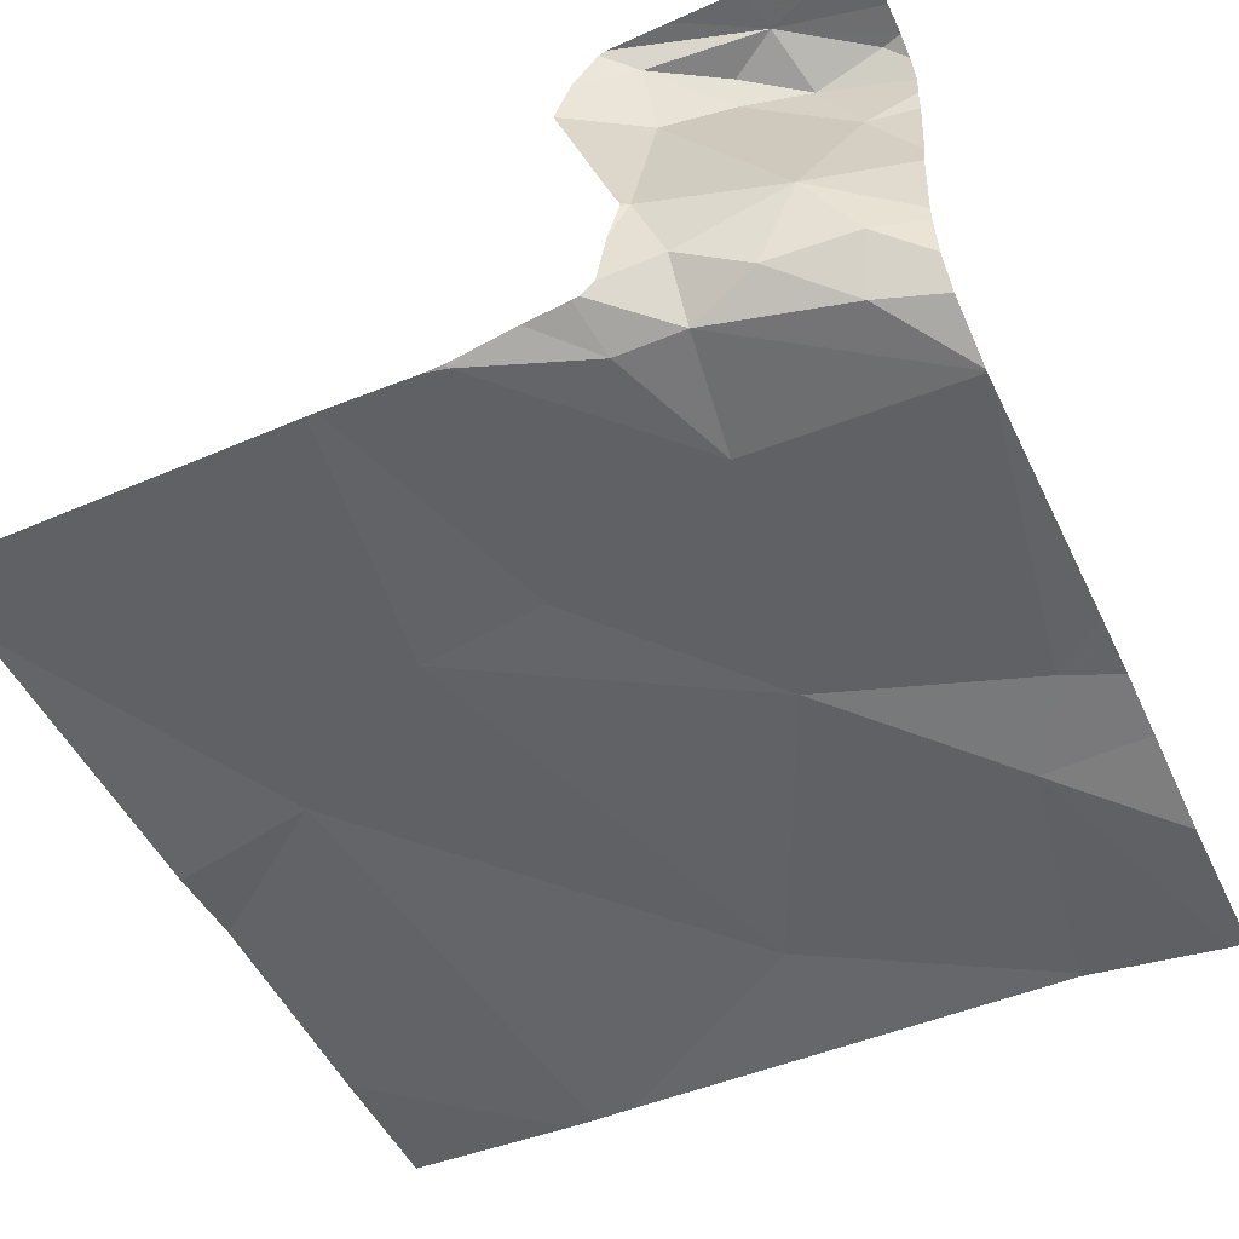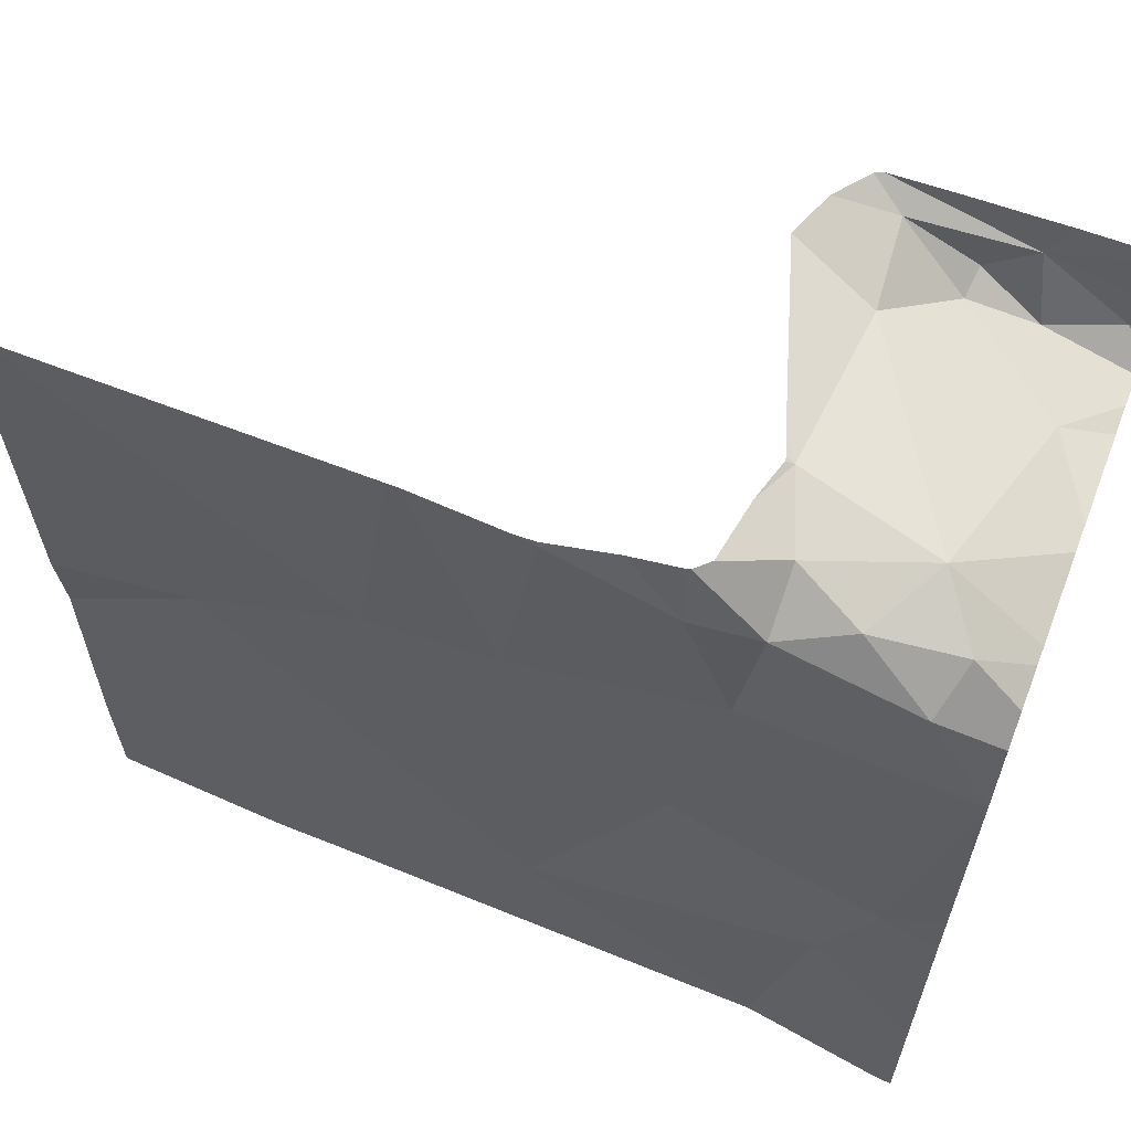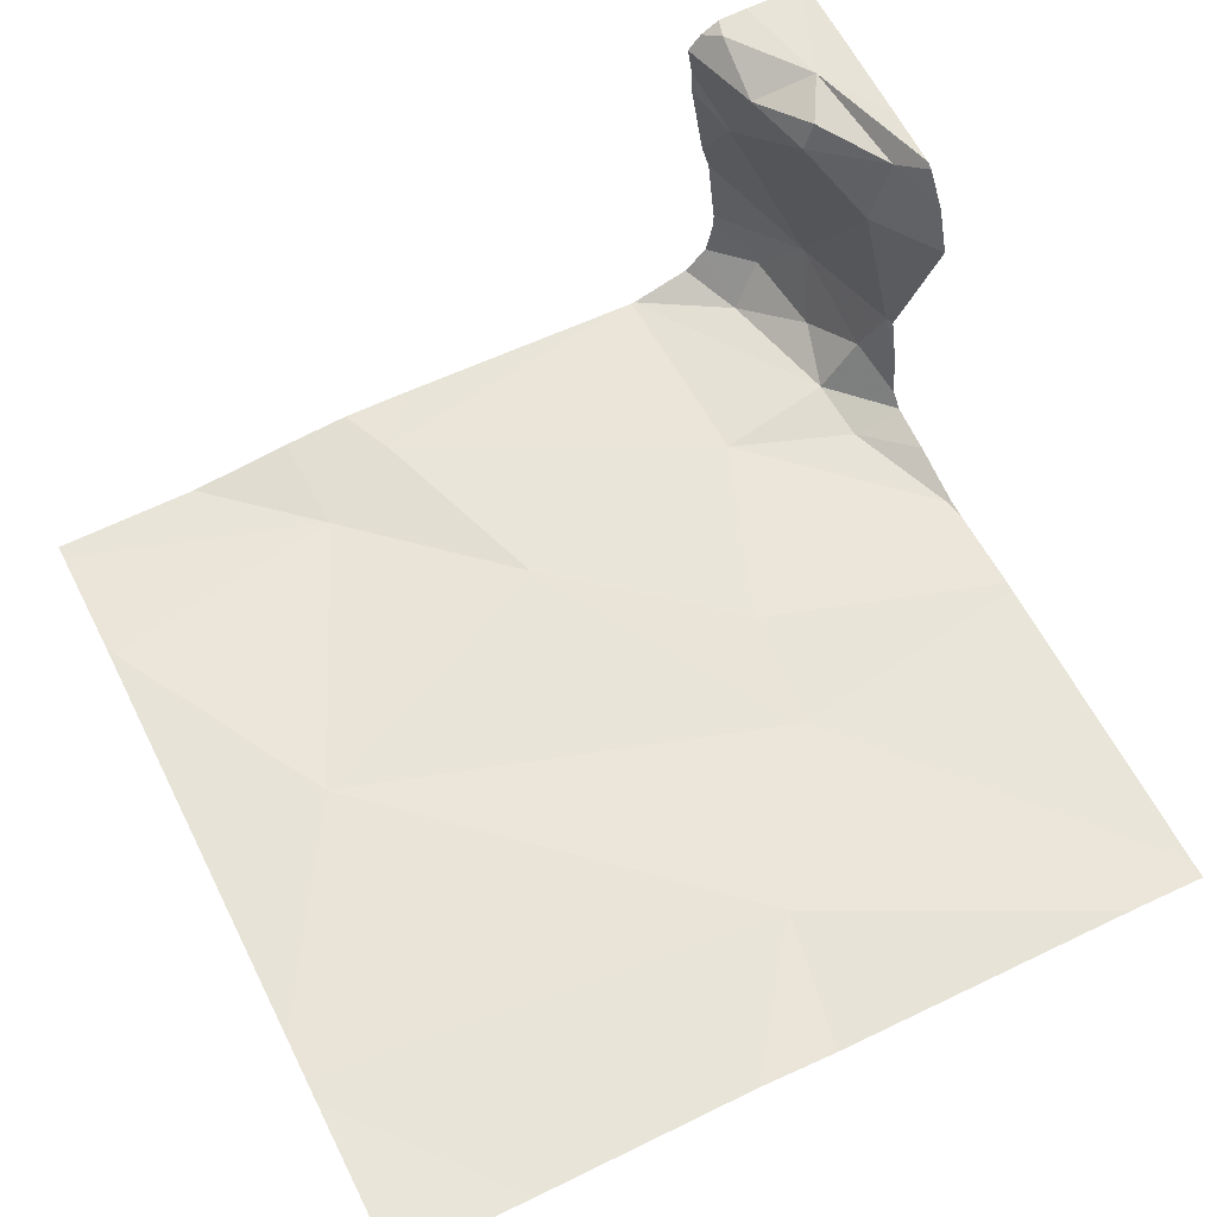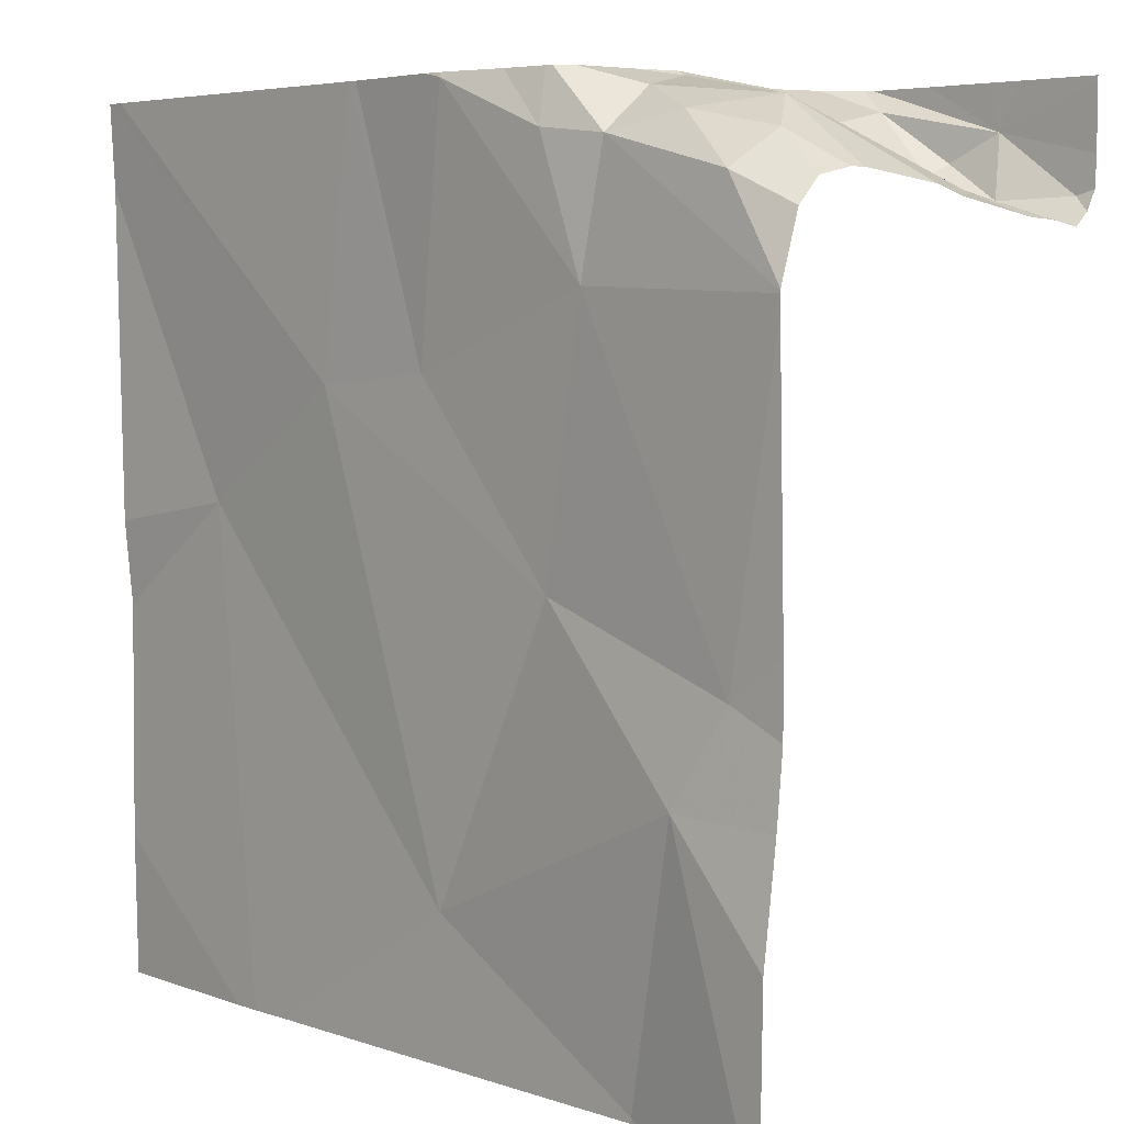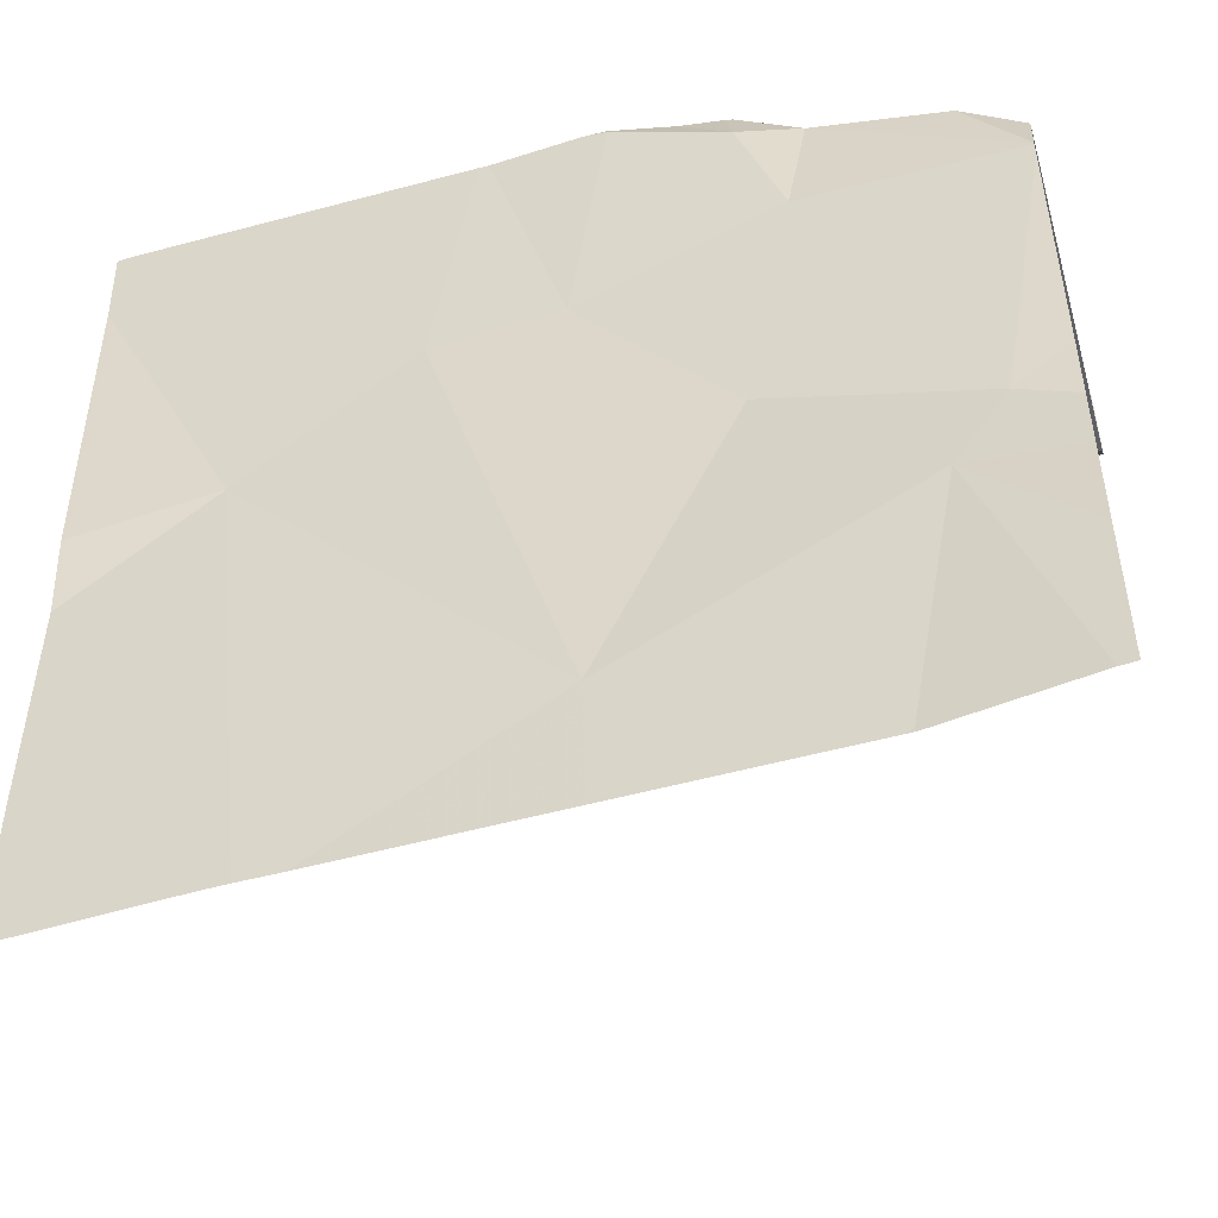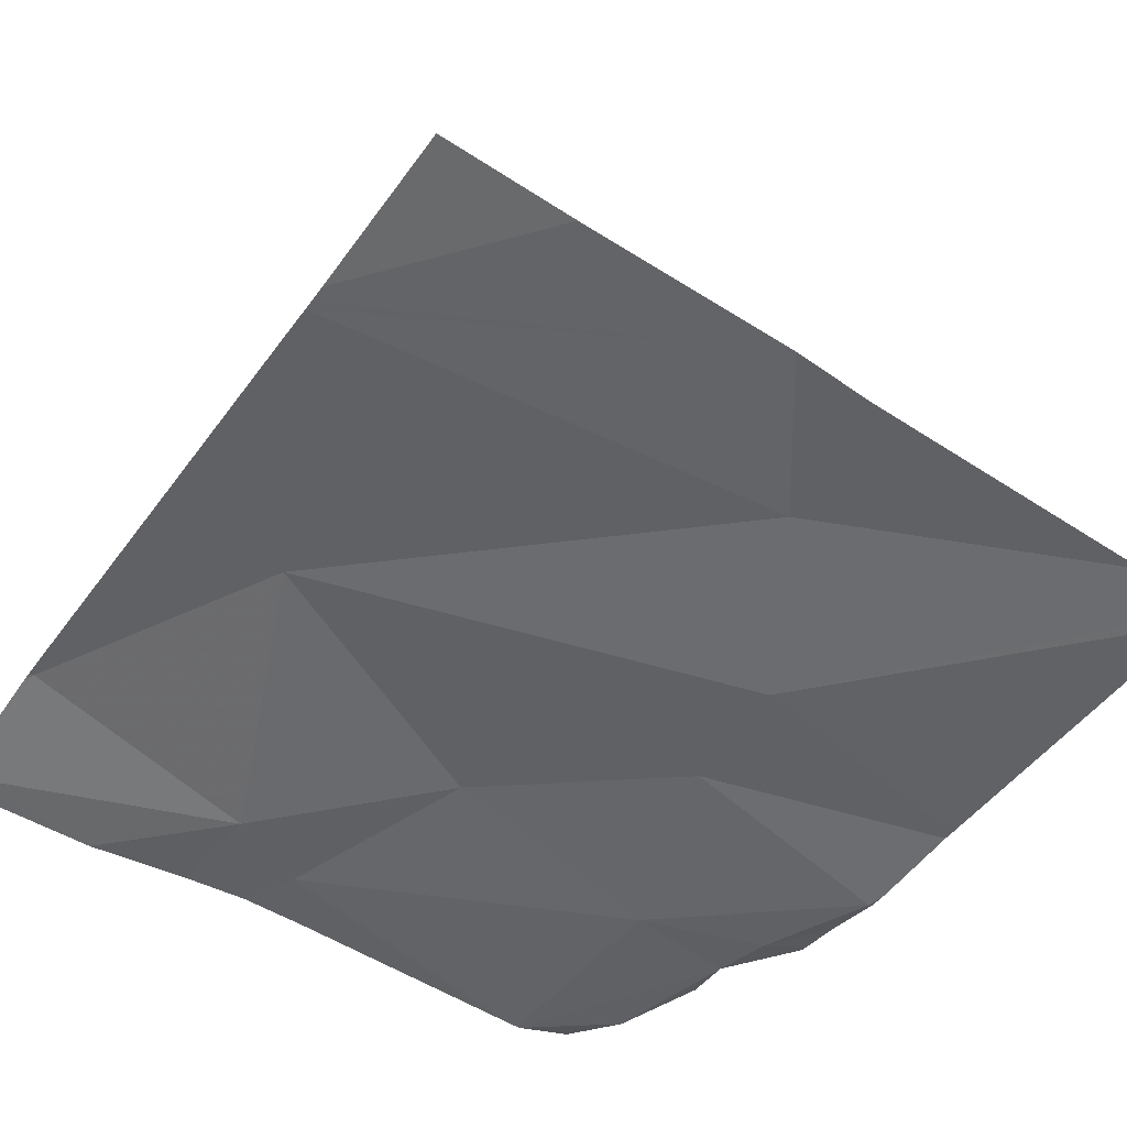
<metadata>
{"format":"obj","ext":"obj","renderer":"f3d","projection":"perspective","resolution":1024,"background":"white","views":[{"elev":-51.4,"azim":-154.7,"up":"+Z"},{"elev":62.3,"azim":-158.8,"up":"+Y"},{"elev":61.0,"azim":63.5,"up":"+Z"},{"elev":5.2,"azim":-135.0,"up":"+Y"},{"elev":-49.3,"azim":-164.1,"up":"+Y"},{"elev":-49.7,"azim":54.7,"up":"+Z"}]}
</metadata>
<code>
v -125.1 238.8 483.2
v -124.9 238.6 483.2
v -125.2 238.2 483.2
v -125.5 238.1 483.2
v -125.5 238.4 483.2
v -125.4 239 483.4
v -125.1 239 483.2
v -124.7 238.1 483.2
v -125.7 238.1 483.2
v -125.4 238.6 483.2
v -125.6 238.5 483.2
v -124.7 238.5 483.2
v -124.9 238.1 483.2
v -125.5 238.1 483.2
v -125.5 238.1 483.2
v -125.1 239 483.2
v -125.6 238.1 483.2
v -125.4 239 483.5
v -125.5 239 483.6
v -125.4 239 483.6
v -125.5 239 483.7
v -125.6 238.9 483.6
v -125.6 238.9 483.7
v -124.7 238.6 483.2
v -125.6 238.9 483.5
v -125.6 239 483.3
v -125 238.1 483.2
v -124.9 238.1 483.2
v -125.4 238.8 483.2
v -124.7 238.2 483.2
v -125.6 239 483.3
v -125.5 239 483.2
v -125.2 238.8 483.2
v -125.4 239 483.3
v -125.4 239 483.2
v -125.5 239 483.6
v -125.2 238.1 483.2
v -125.4 239 483.3
v -125.4 239 483.6
v -124.7 239 483.2
v -125.6 238.9 483.2
v -125.4 239 483.2
v -125.2 239 483.2
v -125.5 238.1 483.2
v -125.7 238.3 483.2
v -125.4 239 483.7
v -125.7 238.4 483.2
v -125.7 238.5 483.2
v -125.4 239 483.4
v -125.3 239 483.6
v -125.7 238.9 483.7
v -125.7 239 483.7
v -125.7 239 483.7
v -125.7 238.8 483.2
v -125.7 238.8 483.2
v -125.7 238.9 483.4
v -125.7 238.9 483.4
v -125.7 238.9 483.3
v -125.7 238.9 483.3
v -125.7 238.9 483.6
v -125.7 238.9 483.6
v -125.7 238.9 483.6
v -125.7 238.8 483.2
v -125.7 238.9 483.2
v -125.7 238.9 483.2
v -125.7 238.9 483.6
v -125.7 238.8 483.2
v -125.7 238.5 483.2
v -125.5 238.1 483.2
v -124.9 238.1 483.2
v -124.7 239 483.2
v -125.4 239 483.3
v -125.4 239 483.3
v -125.4 239 483.7
v -125.5 239 483.7
v -125.5 239 483.7
v -125.4 239 483.2
v -125.4 239 483.2
v -125.2 239 483.2
v -125.3 239 483.2
v -124.7 239 483.2
v -125.4 239 483.2
v -125.3 239 483.2
v -125.2 239 483.2
v -125.6 239 483.7
v -125.7 239 483.7
f 2 1 3
f 5 4 3
f 78 42 80
f 10 5 3
f 5 10 11
f 72 38 34
f 47 11 48
f 4 5 17
f 3 1 10
f 3 4 15
f 30 12 13
f 28 3 27
f 37 3 15
f 19 18 20
f 22 21 23
f 19 22 25
f 18 19 26
f 51 21 52
f 54 29 55
f 26 31 32
f 33 1 16
f 34 32 35
f 20 36 19
f 19 36 22
f 19 25 26
f 26 25 56
f 31 26 58
f 18 38 49
f 39 18 50
f 25 22 60
f 60 23 62
f 77 35 42
f 36 21 22
f 21 36 20
f 21 20 46
f 55 35 63
f 76 21 75
f 41 31 64
f 32 31 41
f 77 42 78
f 75 21 74
f 43 33 7
f 14 4 69
f 38 18 26
f 32 34 26
f 1 2 40
f 10 29 11
f 34 38 26
f 29 43 42
f 72 34 82
f 29 10 33
f 80 43 83
f 74 21 46
f 34 35 77
f 33 43 29
f 1 33 10
f 63 41 67
f 35 32 41
f 29 42 35
f 73 38 72
f 70 30 13
f 45 5 47
f 17 45 9
f 50 18 49
f 47 5 11
f 69 4 17
f 48 11 68
f 49 38 6
f 6 38 73
f 51 23 21
f 13 12 28
f 52 21 53
f 8 30 70
f 53 21 85
f 54 11 29
f 27 3 37
f 7 33 16
f 55 29 35
f 28 2 3
f 56 25 66
f 57 26 56
f 16 1 81
f 58 26 57
f 59 31 58
f 44 4 14
f 60 22 23
f 61 25 60
f 1 40 71
f 39 20 18
f 62 23 51
f 40 2 24
f 15 4 44
f 63 35 41
f 24 2 12
f 64 31 59
f 65 41 64
f 46 20 39
f 66 25 61
f 67 41 65
f 17 5 45
f 12 2 28
f 68 11 54
f 79 43 7
f 80 42 43
f 81 1 71
f 82 34 77
f 83 43 84
f 84 43 79
f 85 21 76
f 86 53 85

</code>
